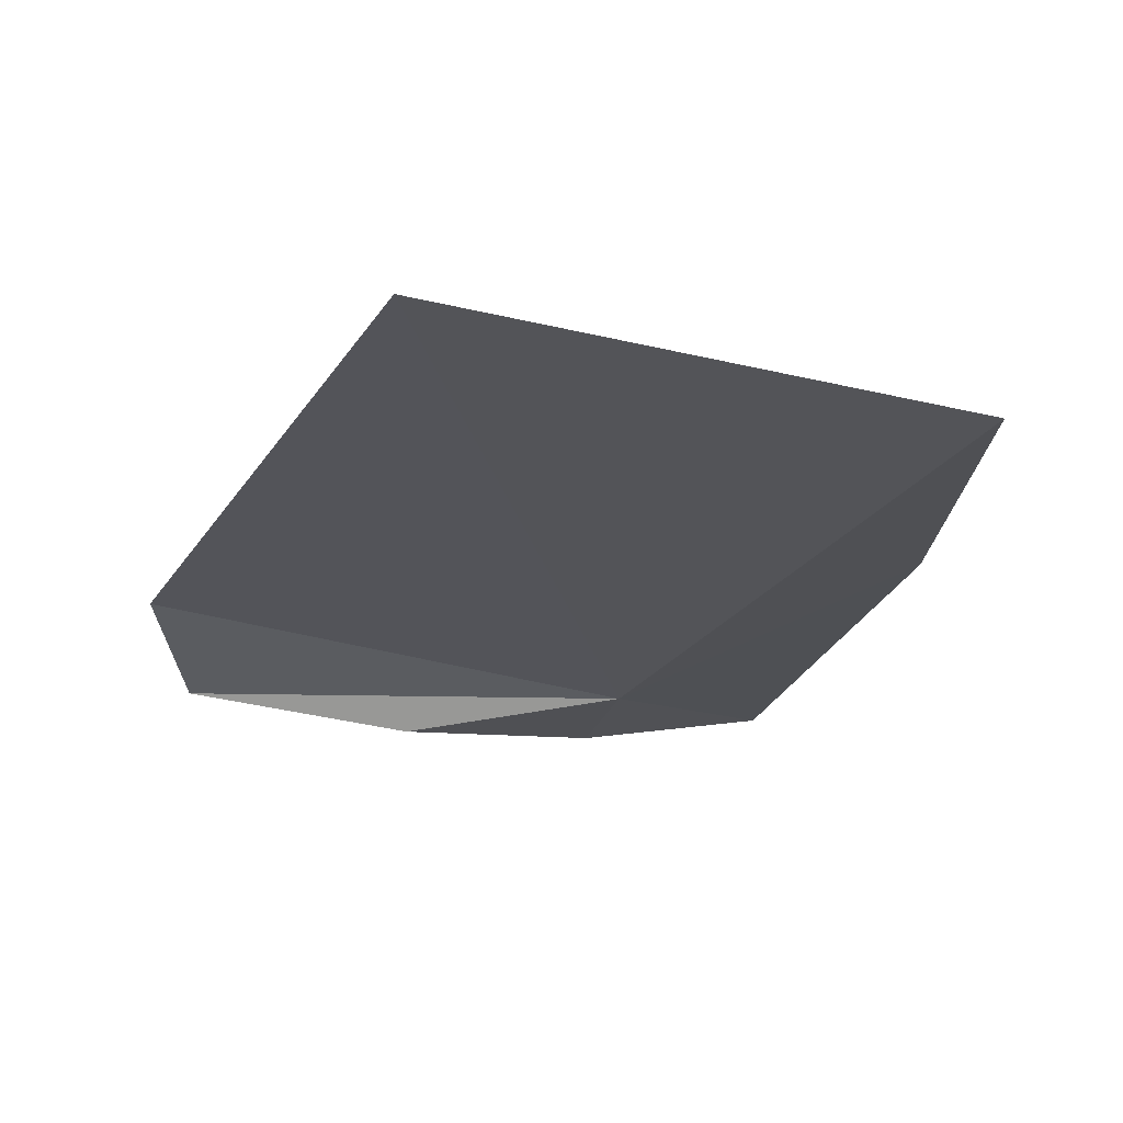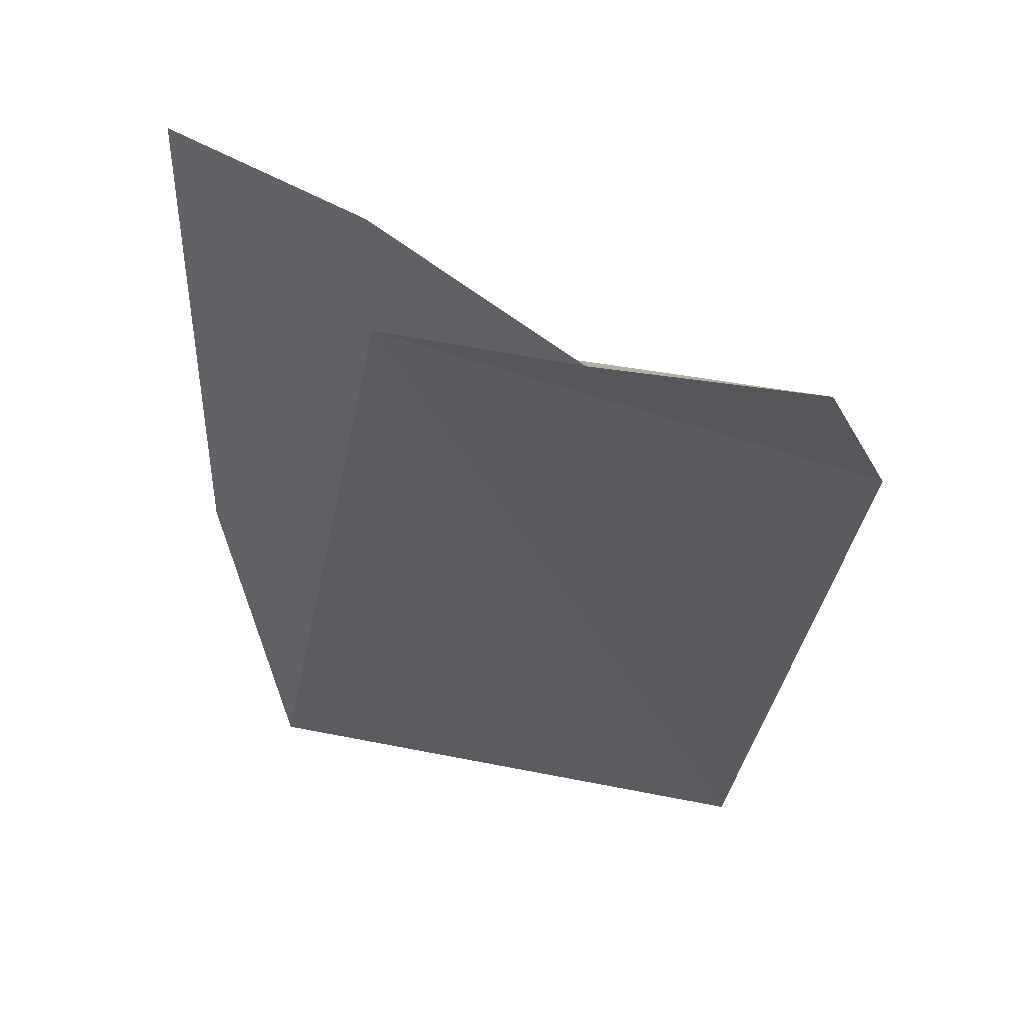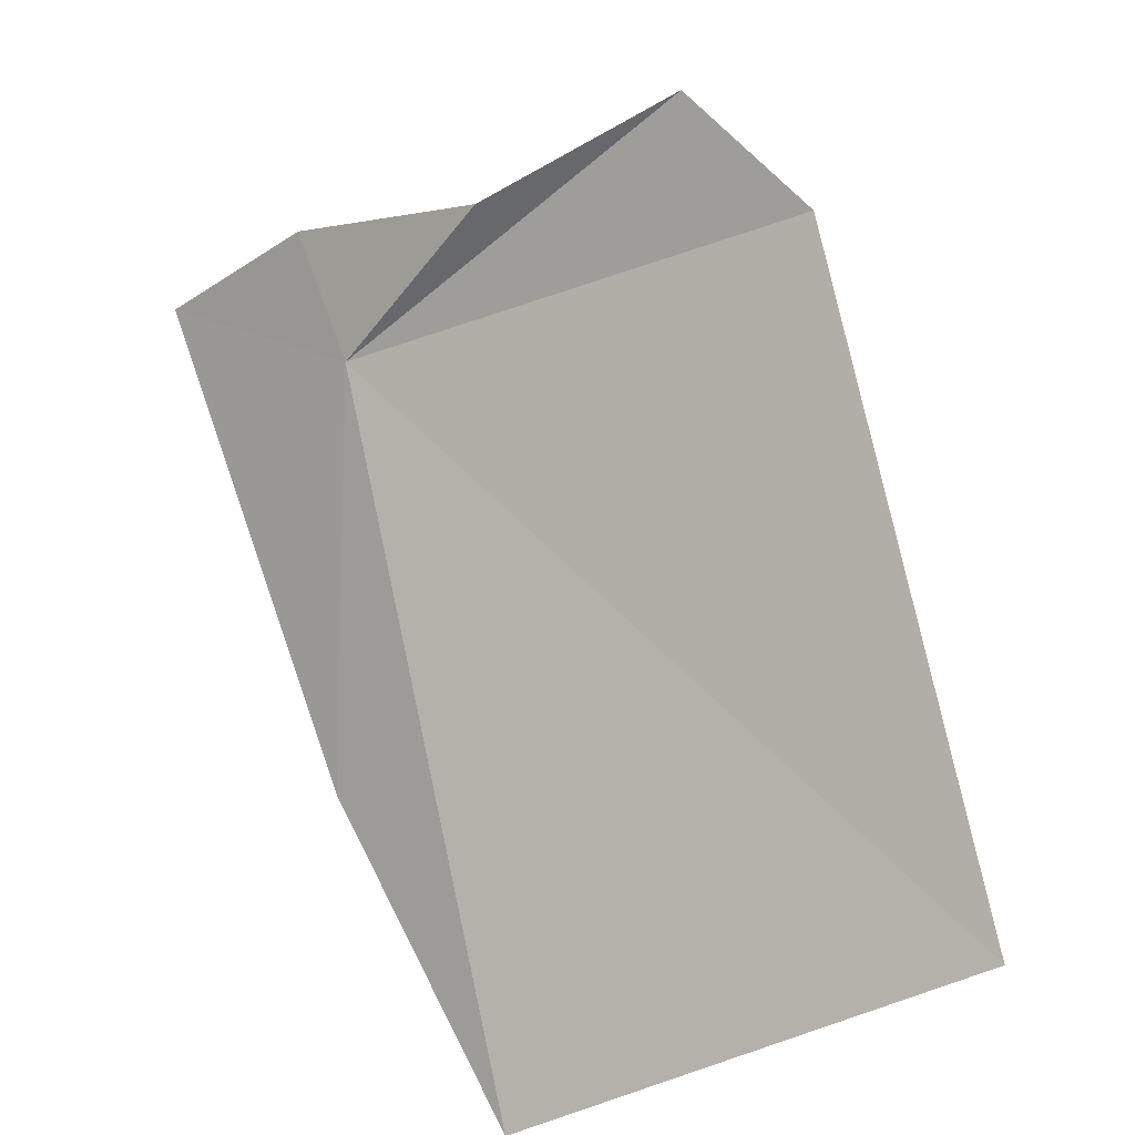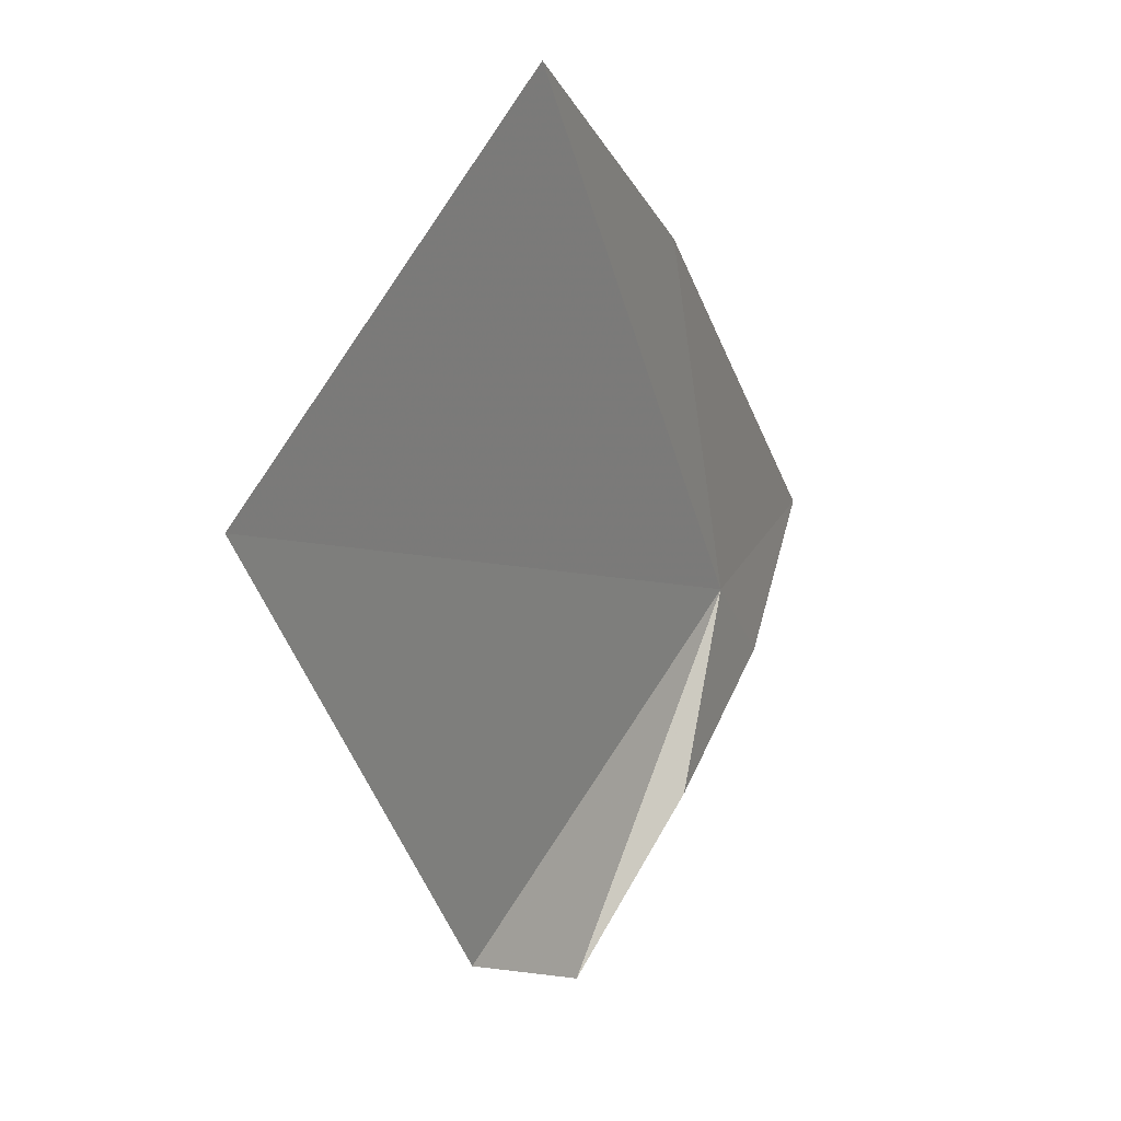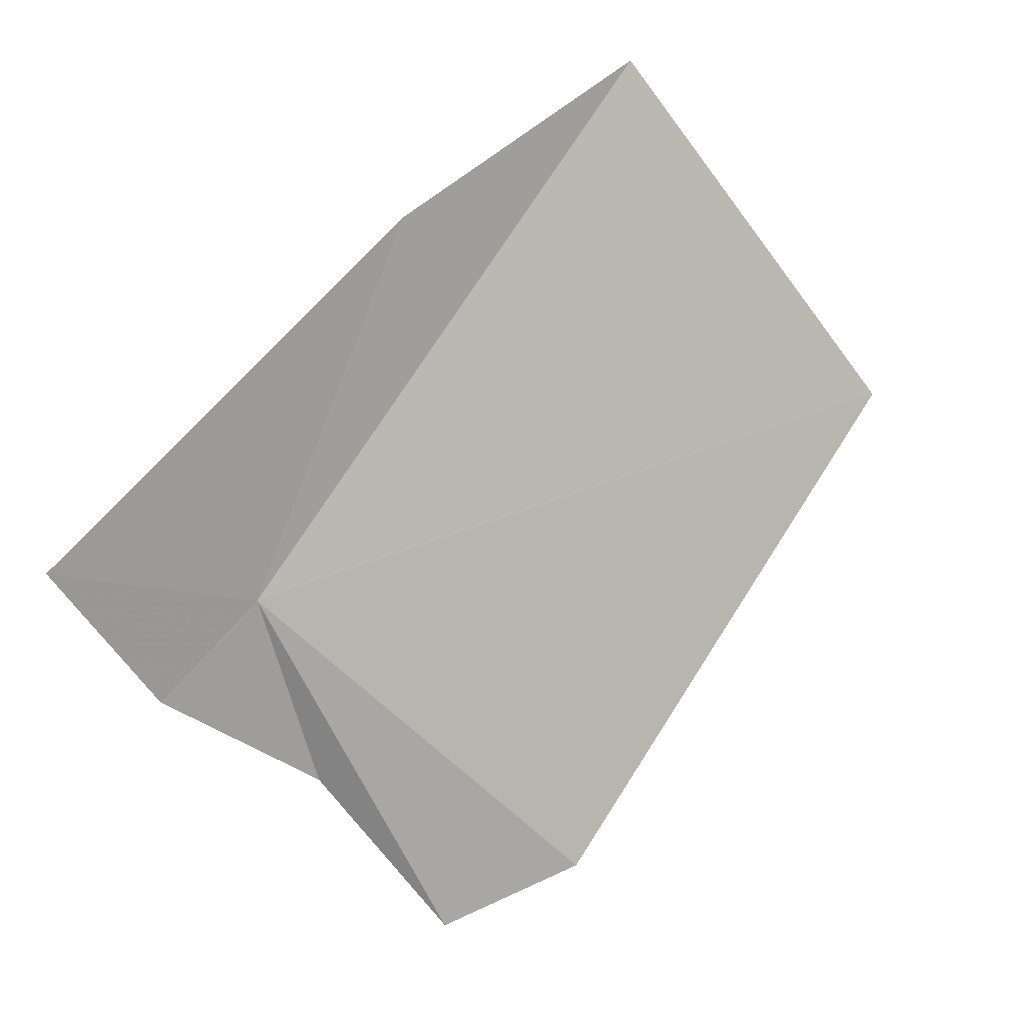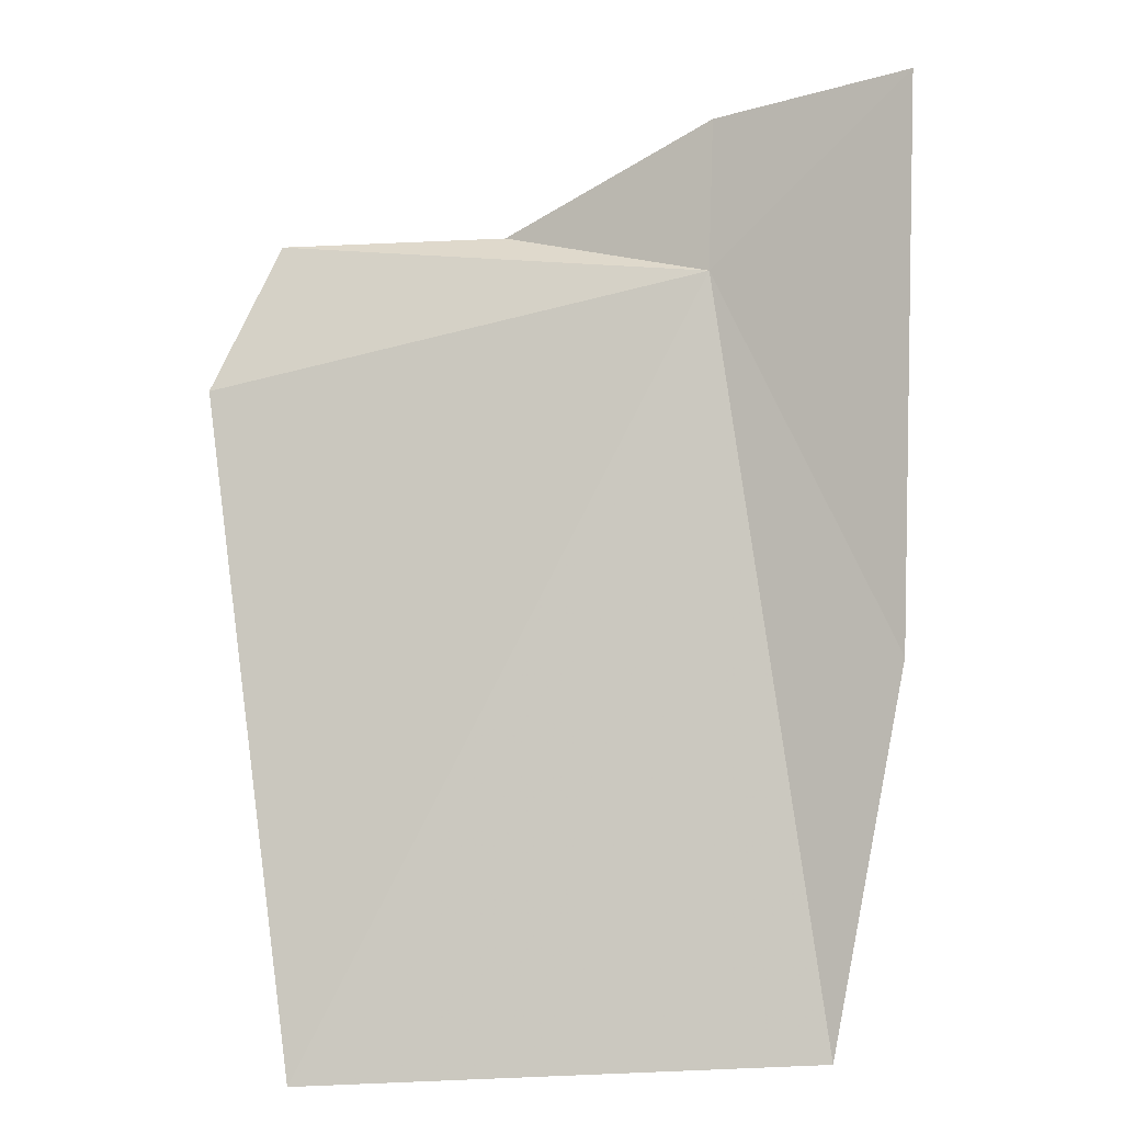
<metadata>
{"format":"obj","ext":"obj","renderer":"f3d","projection":"perspective","resolution":1024,"background":"white","views":[{"elev":-67.2,"azim":-70.0,"up":"+Y"},{"elev":6.4,"azim":128.8,"up":"+Y"},{"elev":-59.0,"azim":157.8,"up":"+Y"},{"elev":-1.3,"azim":-17.9,"up":"+Z"},{"elev":21.6,"azim":-176.1,"up":"+Z"},{"elev":38.8,"azim":-48.9,"up":"+Y"}]}
</metadata>
<code>
v 5.939 21.31 17.07
v 6.089 21.5 16.95
v 6.241 21.66 17.26
v 4.731 20.23 17.13
v 5.278 20.39 17.91
v 5.841 21.25 16.67
v 5.603 21.2 16.32
v 5.347 21.04 16.37
v 5.697 20.92 17.71
f 1 2 3
f 1 5 4
f 1 6 2
f 1 8 7
f 1 4 8
f 1 3 9
f 1 7 6
f 1 9 5

</code>
